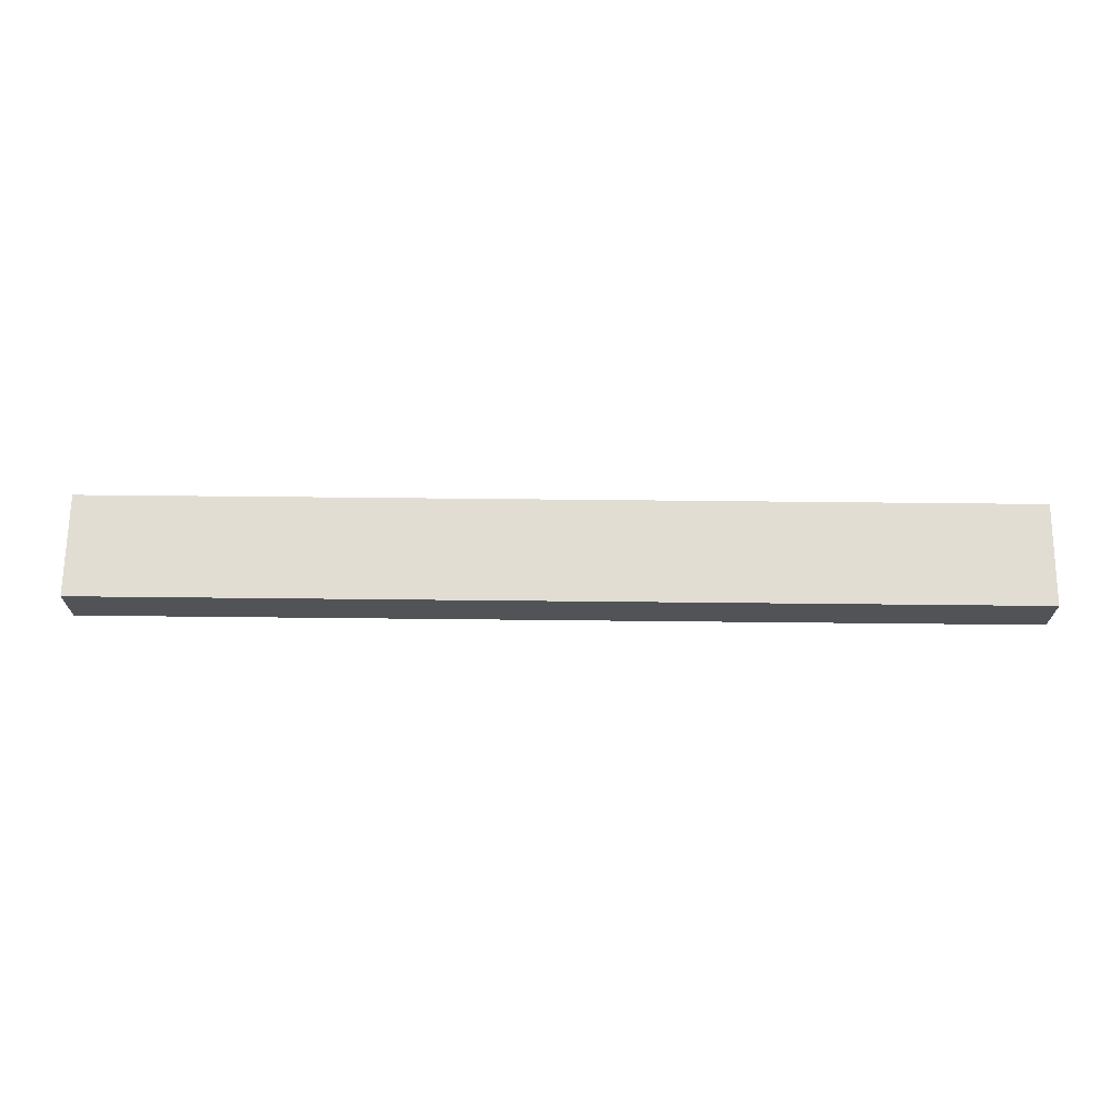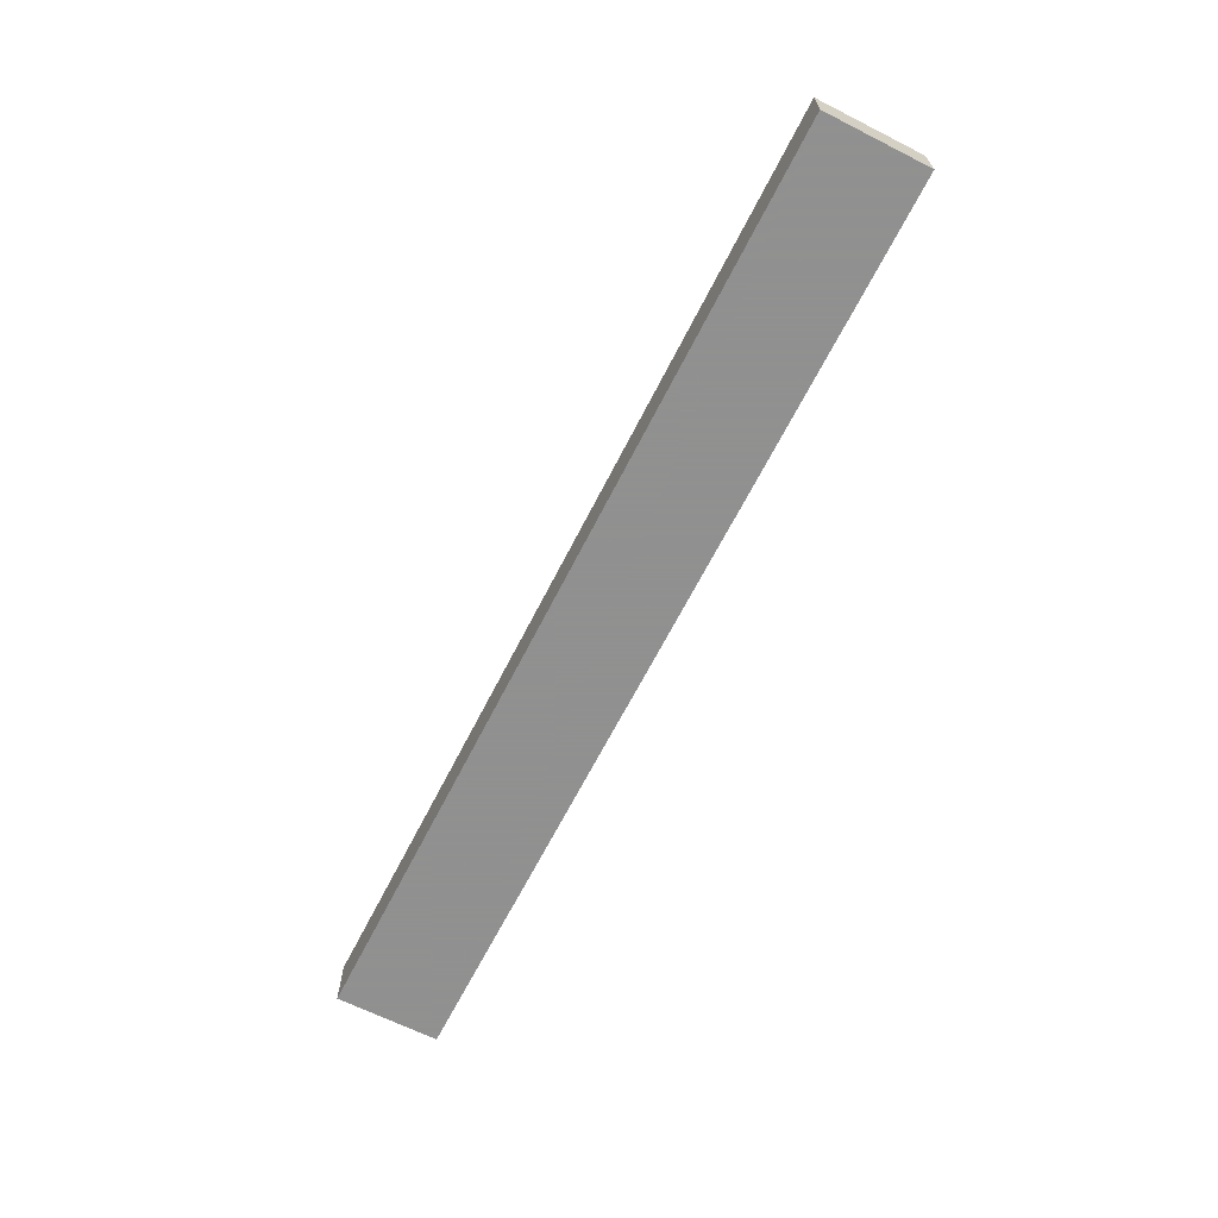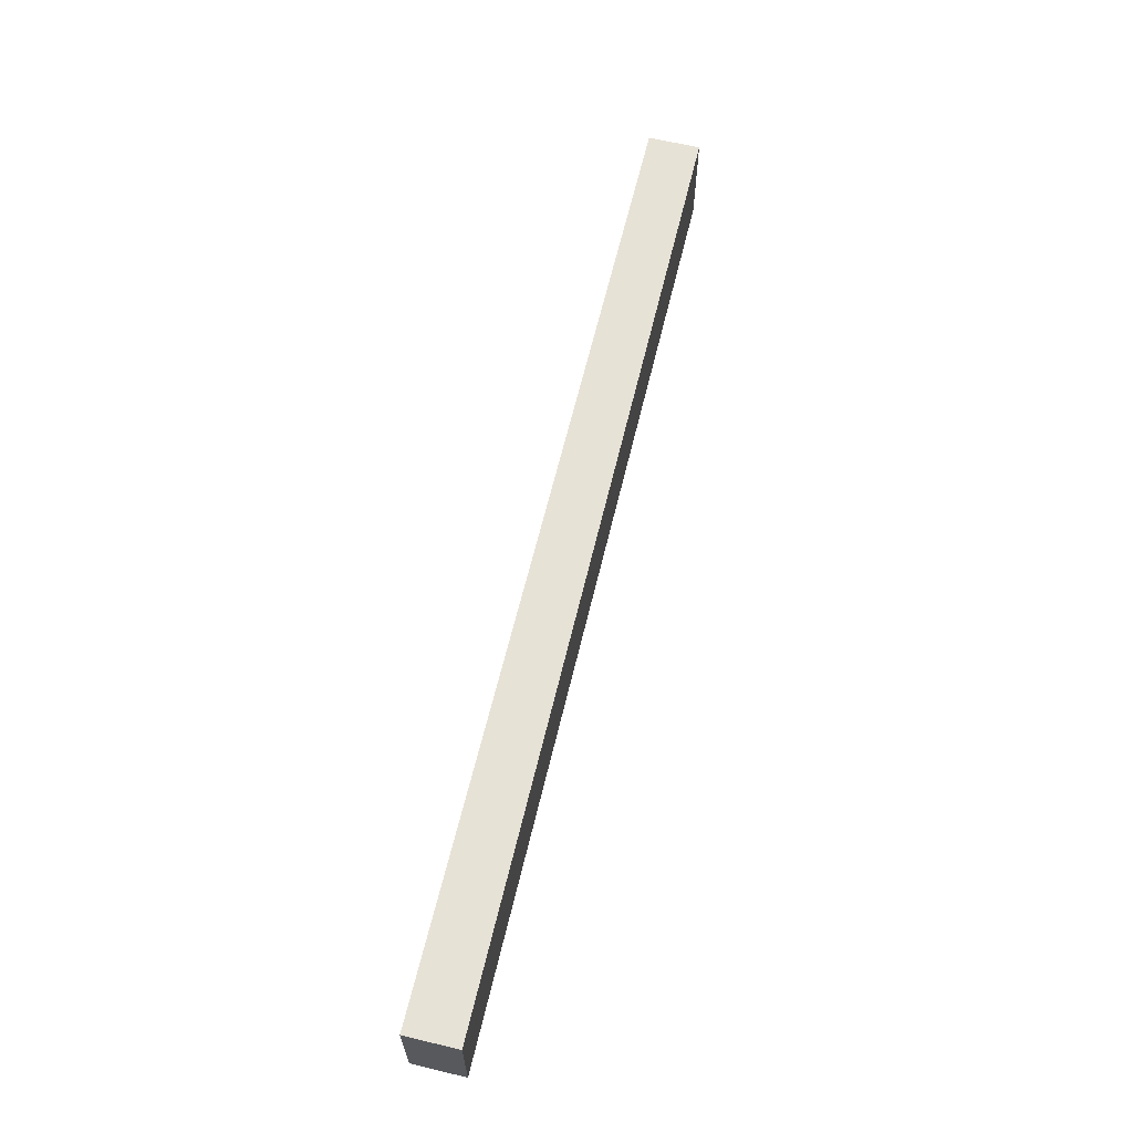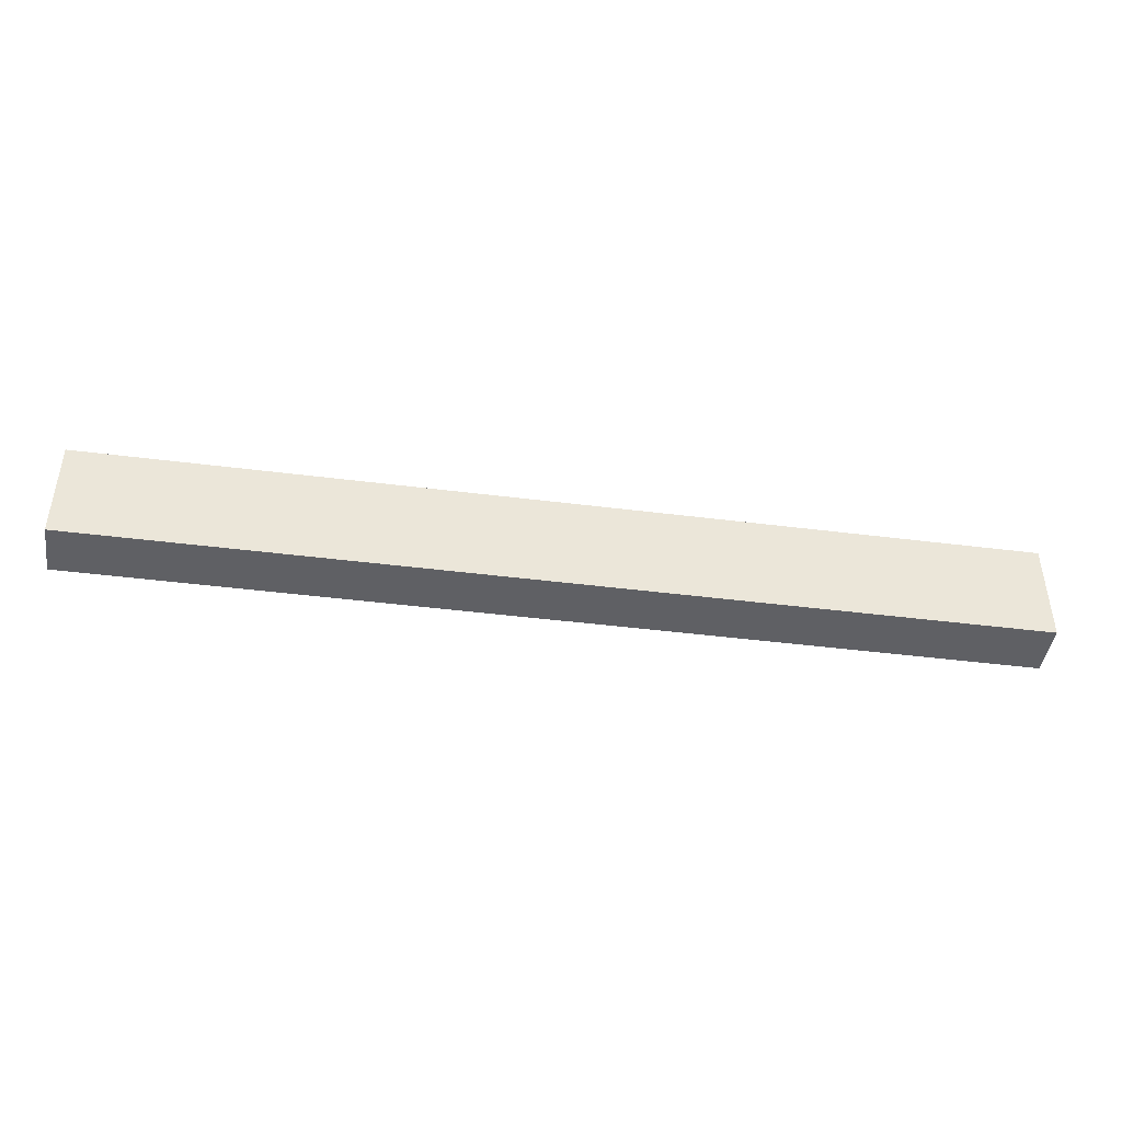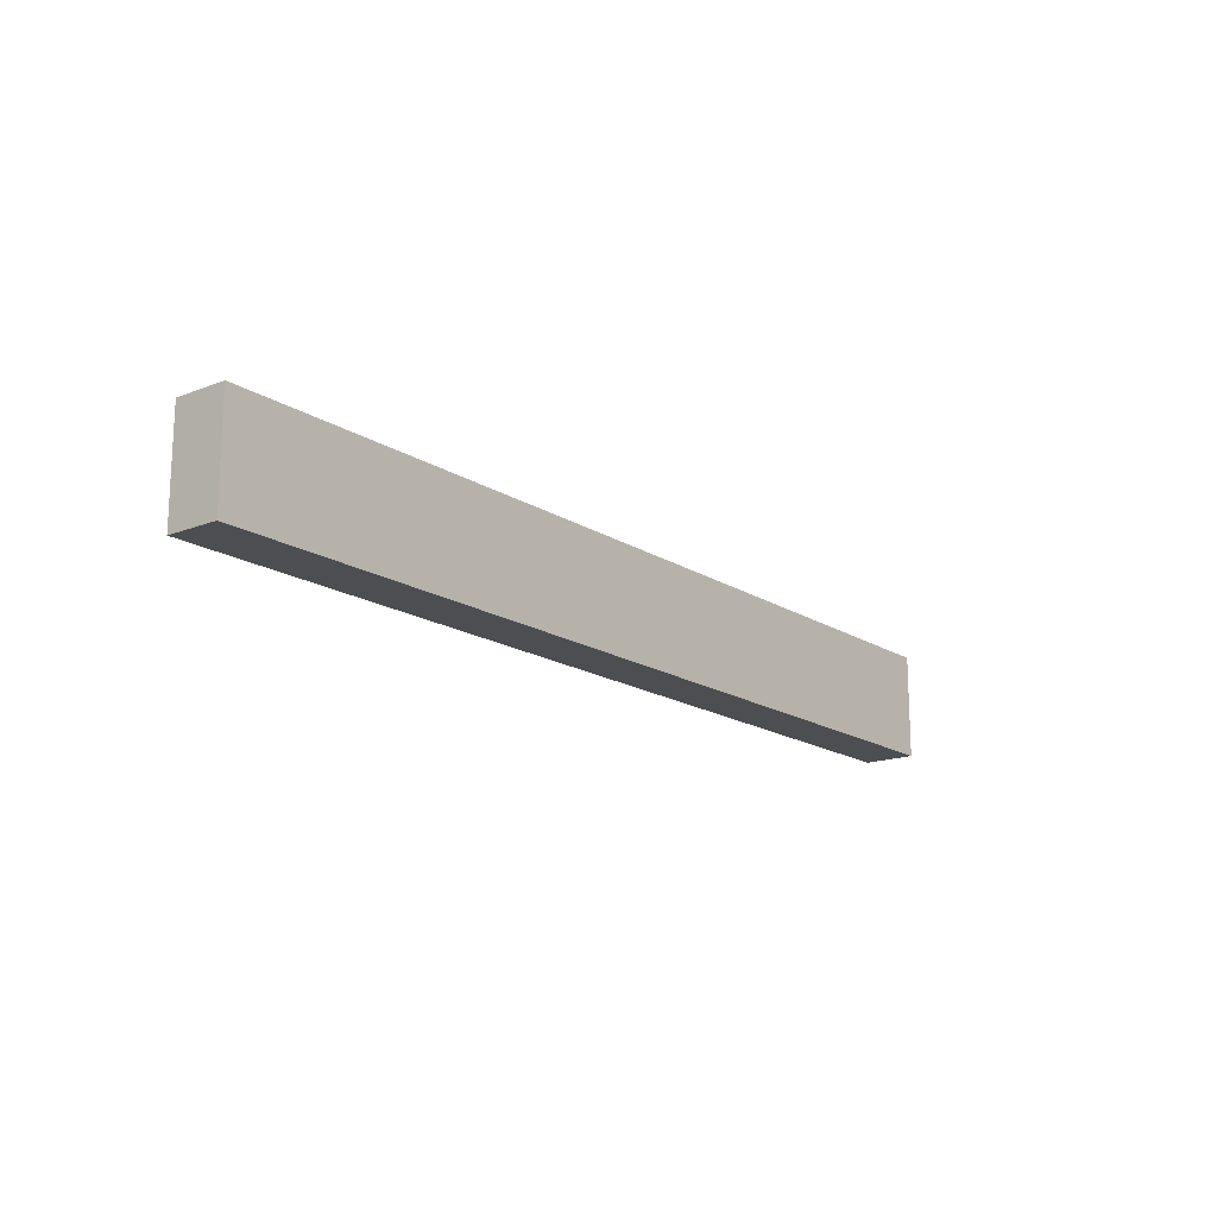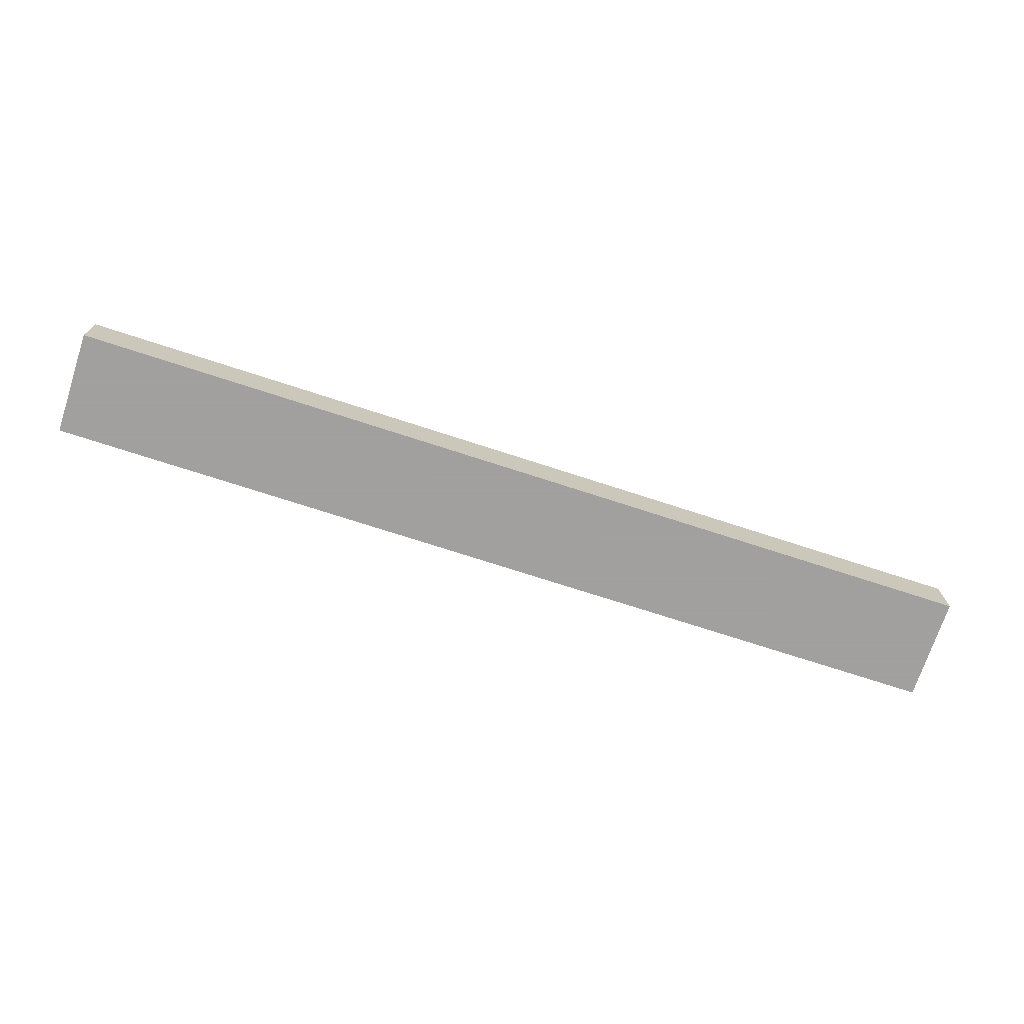
<metadata>
{"format":"obj","ext":"obj","renderer":"f3d","projection":"perspective","resolution":1024,"background":"white","views":[{"elev":68.1,"azim":-179.4,"up":"+Z"},{"elev":-65.8,"azim":63.1,"up":"+Z"},{"elev":63.4,"azim":-76.5,"up":"+Y"},{"elev":-43.7,"azim":-8.5,"up":"+Y"},{"elev":-16.7,"azim":-51.8,"up":"+Y"},{"elev":-71.9,"azim":-18.1,"up":"+Z"}]}
</metadata>
<code>
v 9 0.5 10
v 9 0.5 9
v 9 2.5 10
v 9 2.5 9
v -9 2.5 10
v -9 2.5 9
v -9 0.5 10
v -9 0.5 9
g Wall3Mesh Wall3
f 1 2 4 3
f 3 4 6 5
f 5 6 8 7
f 7 8 2 1
f 2 8 6 4
f 7 1 3 5

</code>
